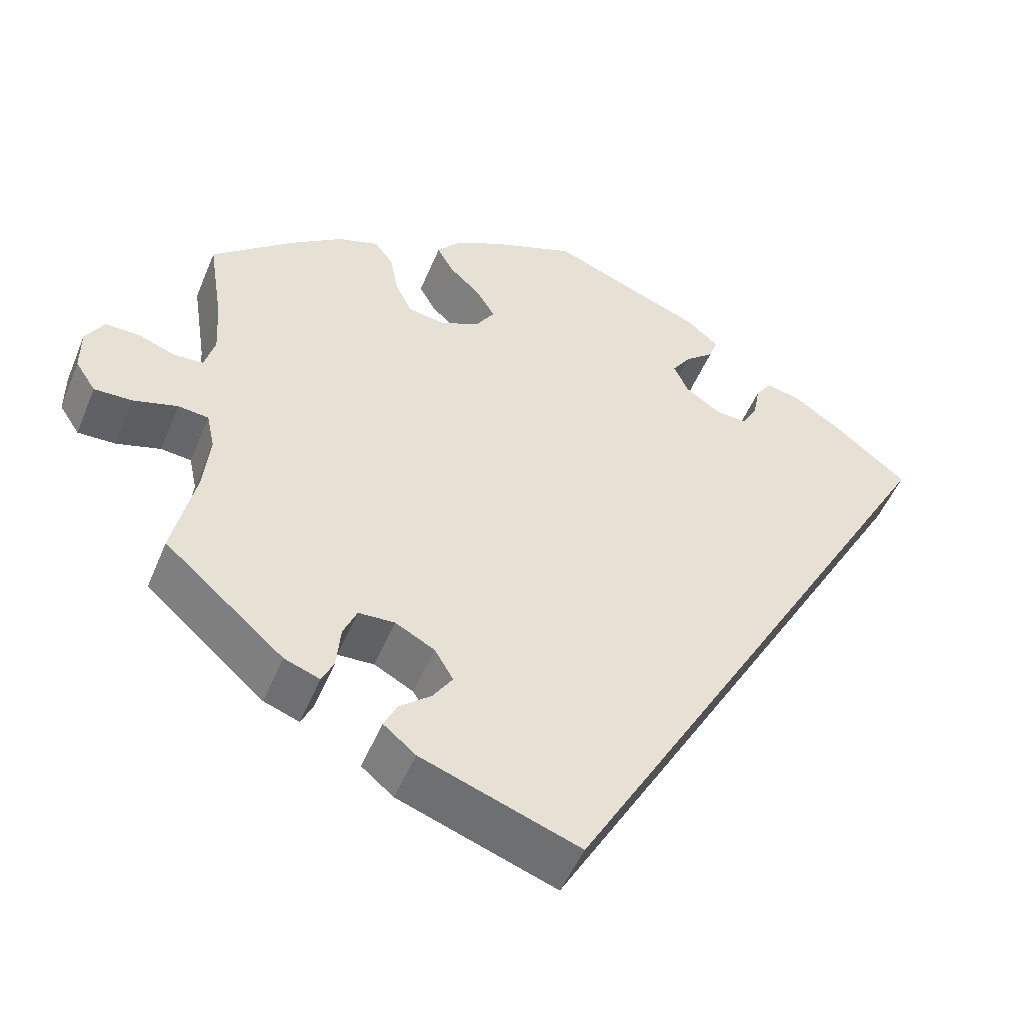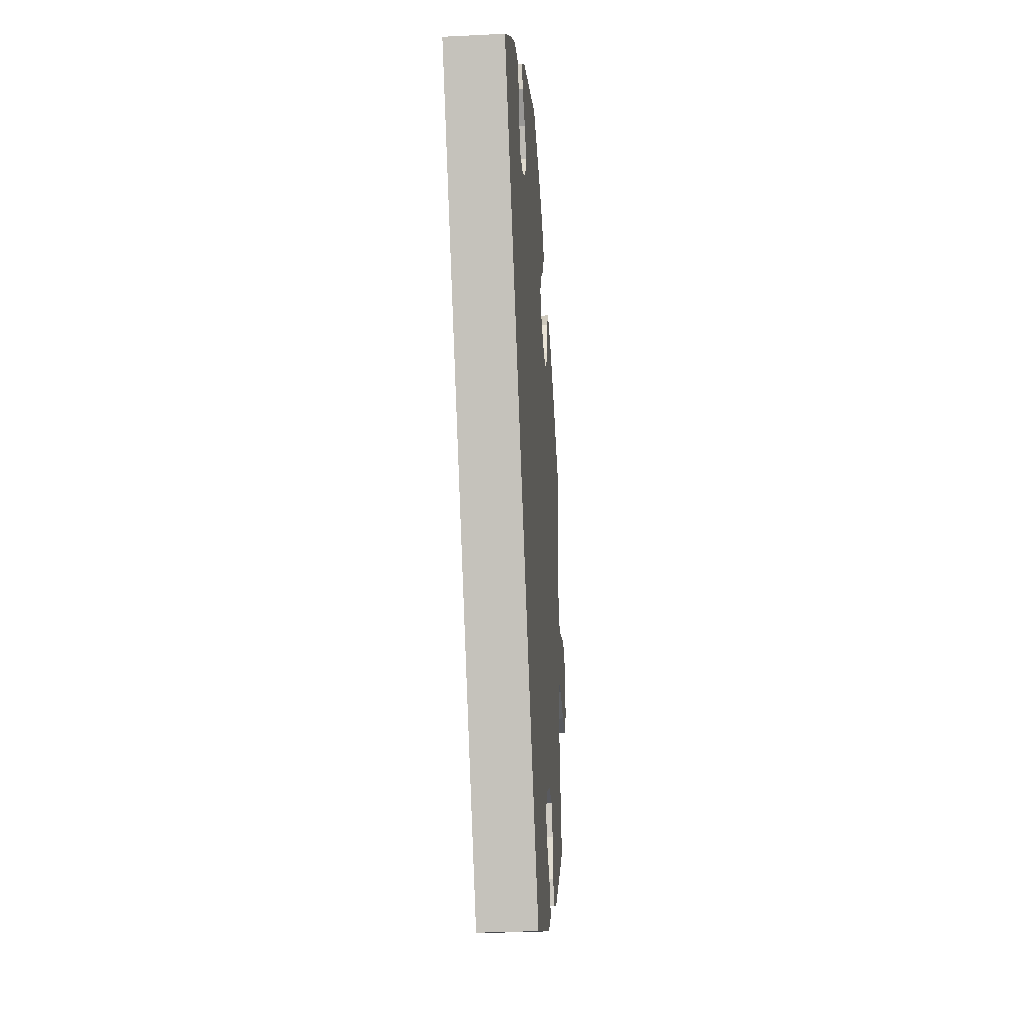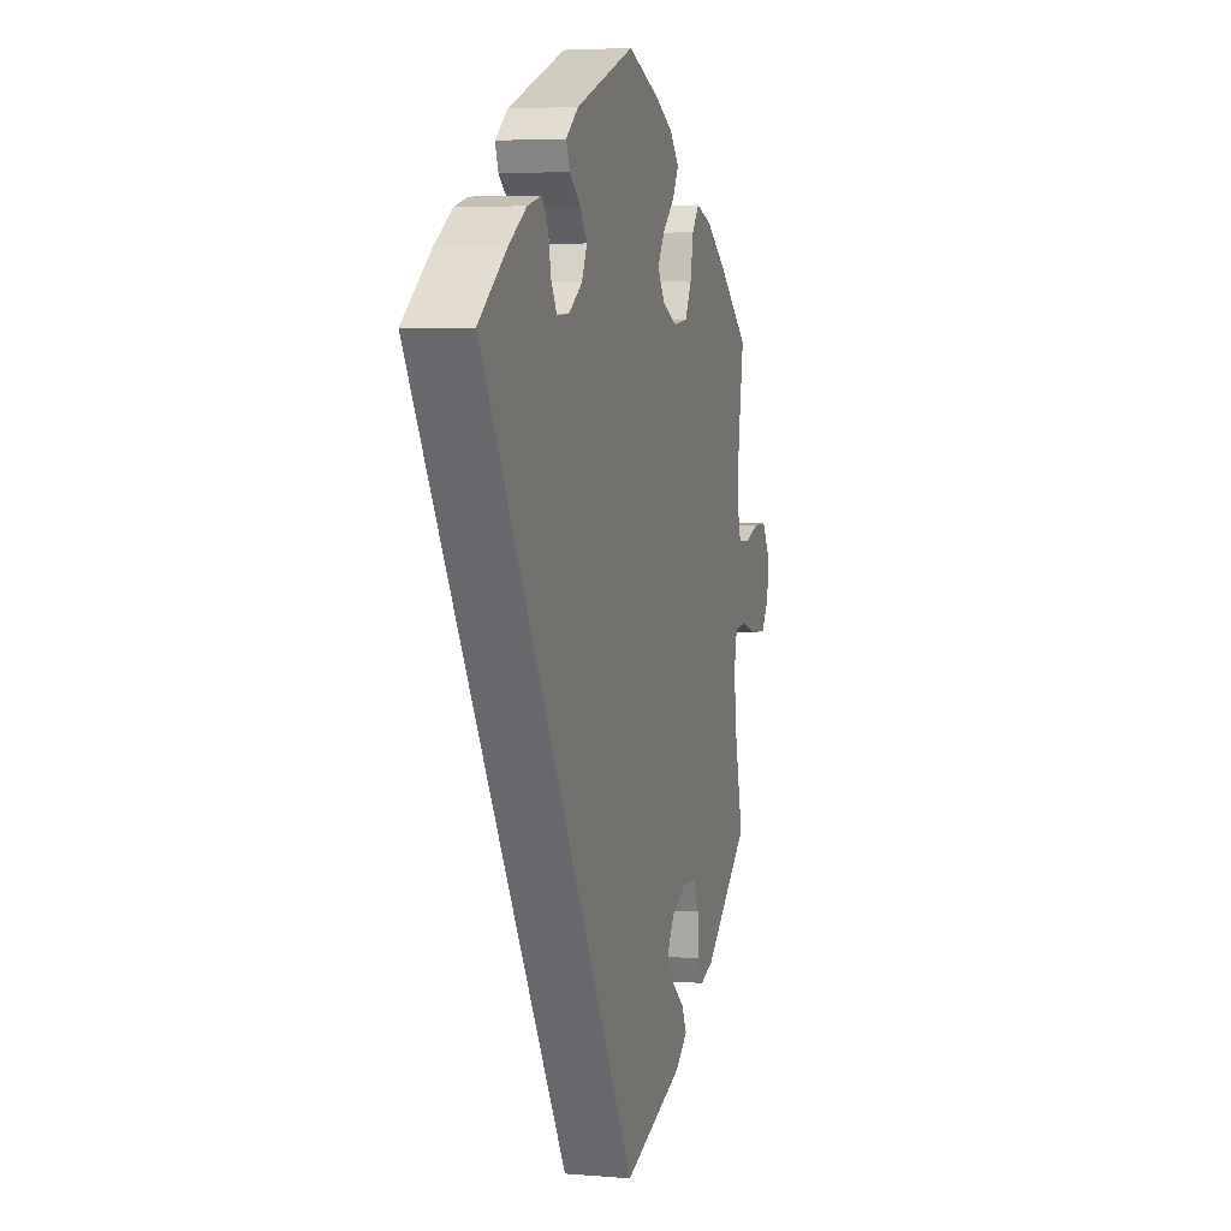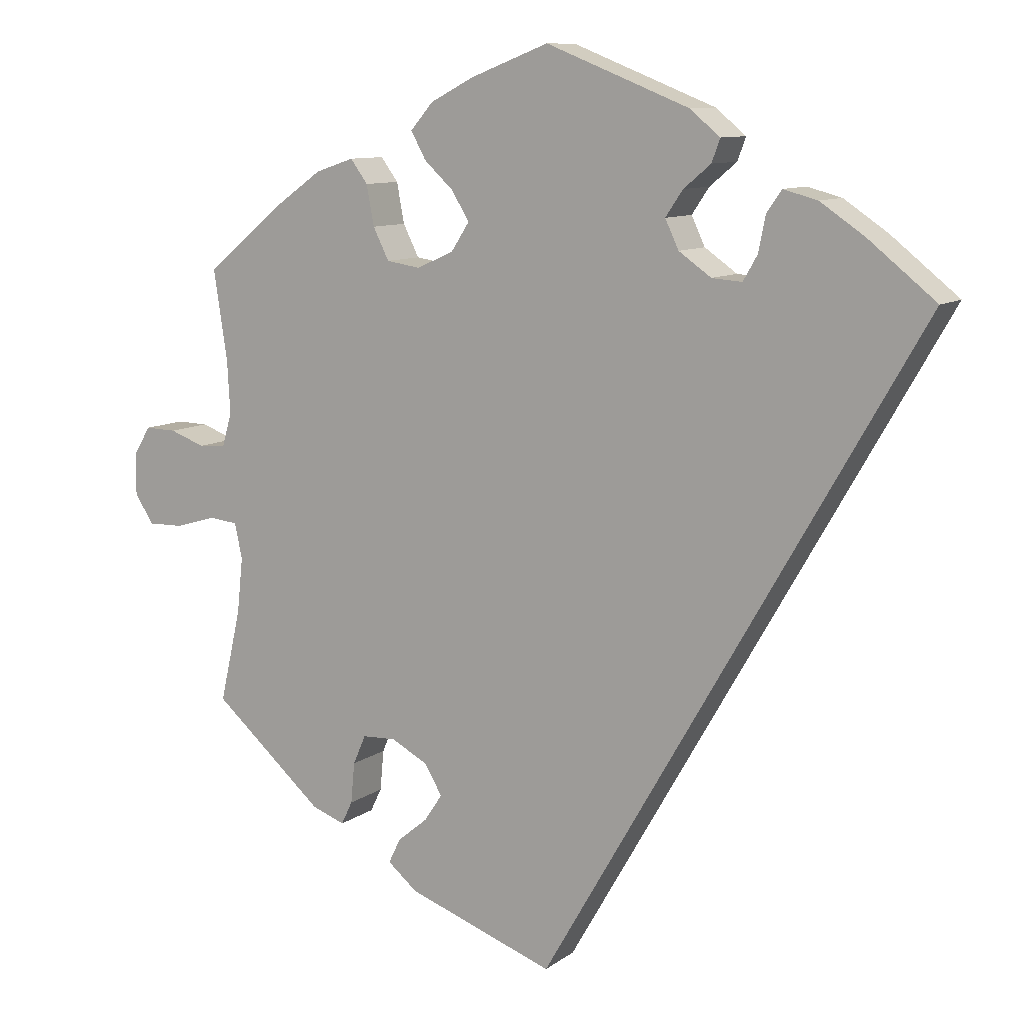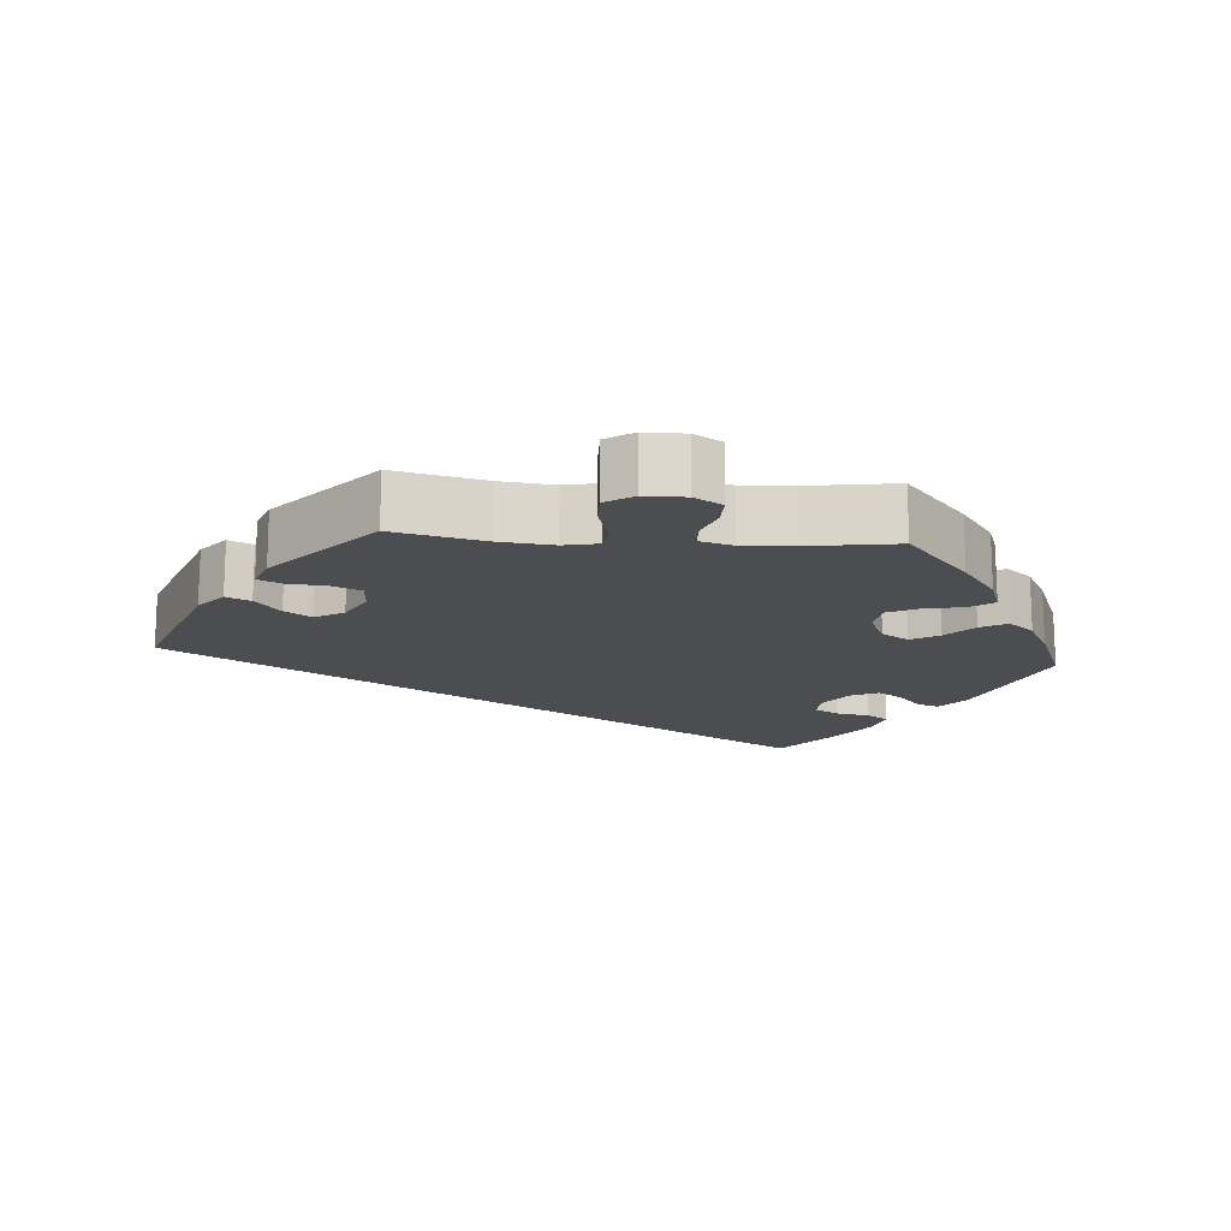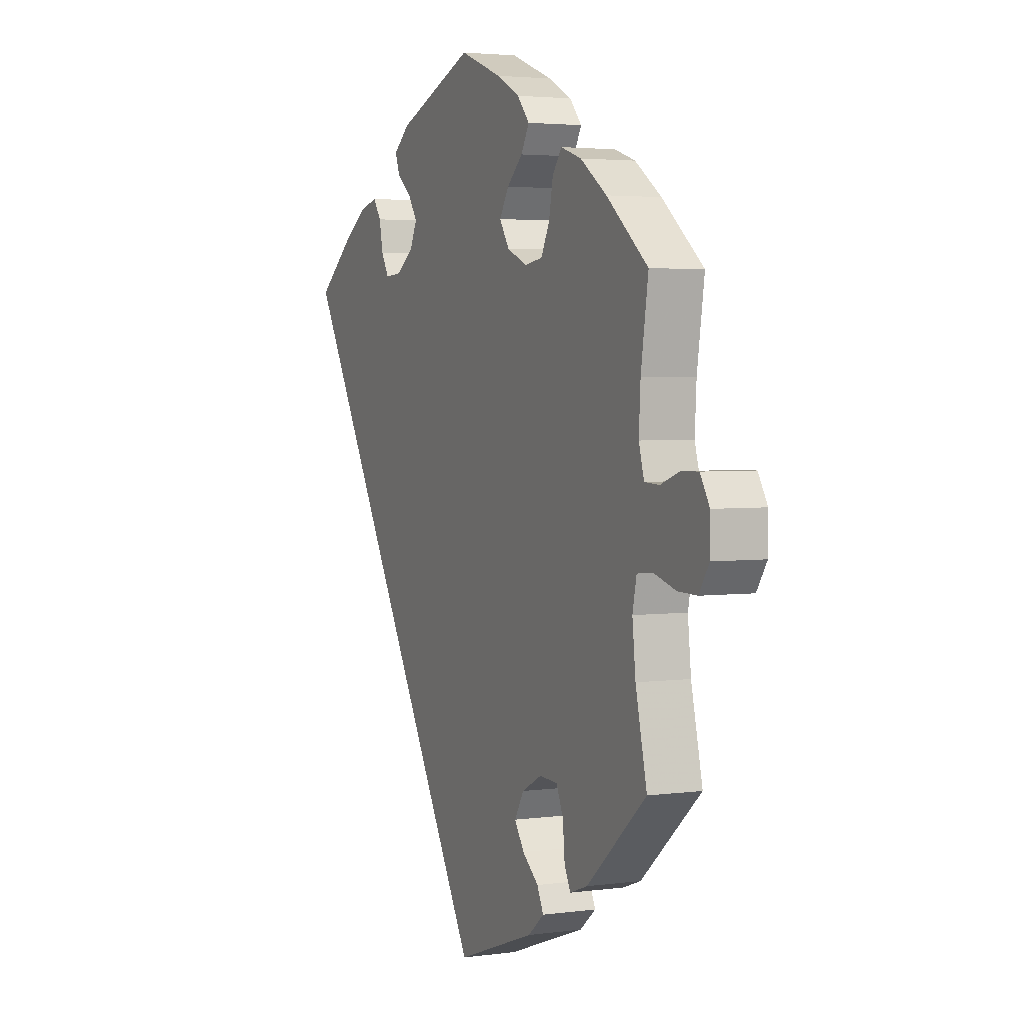
<metadata>
{"format":"obj","ext":"obj","renderer":"f3d","projection":"perspective","resolution":1024,"background":"white","views":[{"elev":-50.4,"azim":-22.0,"up":"+Z"},{"elev":-29.3,"azim":94.3,"up":"+Z"},{"elev":4.5,"azim":105.5,"up":"+Z"},{"elev":10.0,"azim":30.3,"up":"+Z"},{"elev":-16.0,"azim":-94.5,"up":"+Y"},{"elev":3.3,"azim":-114.7,"up":"+Z"}]}
</metadata>
<code>
v -0.399 0.07 0.374
v -0.334 0.07 0.42
v -0.283 0.07 0.437
v -0.26 0.07 0.406
v -0.25 0.07 0.353
v -0.229 0.07 0.311
v -0.184 0.07 0.304
v -0.135 0.07 0.326
v -0.111 0.07 0.363
v -0.134 0.07 0.401
v -0.173 0.07 0.437
v -0.193 0.07 0.473
v -0.163 0.07 0.508
v -0.105 0.07 0.538
v -0.001 0.07 0.578
v 0.189 0.07 0.503
v 0.229 0.07 0.47
v 0.218 0.07 0.44
v 0.182 0.07 0.41
v 0.159 0.07 0.376
v 0.177 0.07 0.338
v 0.22 0.07 0.308
v 0.26 0.07 0.305
v 0.279 0.07 0.338
v 0.288 0.07 0.384
v 0.308 0.07 0.413
v 0.353 0.07 0.401
v 0.411 0.07 0.362
v 0.501 0.07 0.29
v 0.001 0.07 -0.578
v -0.195 0.07 -0.508
v -0.235 0.07 -0.475
v -0.219 0.07 -0.442
v -0.179 0.07 -0.409
v -0.155 0.07 -0.373
v -0.178 0.07 -0.334
v -0.227 0.07 -0.308
v -0.272 0.07 -0.31
v -0.289 0.07 -0.349
v -0.294 0.07 -0.403
v -0.309 0.07 -0.434
v -0.353 0.07 -0.418
v -0.501 0.07 -0.289
v -0.473 0.07 -0.167
v -0.465 0.07 -0.093
v -0.475 0.07 -0.046
v -0.513 0.07 -0.042
v -0.568 0.07 -0.058
v -0.615 0.07 -0.059
v -0.64 0.07 -0.021
v -0.64 0.07 0.034
v -0.617 0.07 0.072
v -0.575 0.07 0.071
v -0.528 0.07 0.054
v -0.492 0.07 0.056
v -0.479 0.07 0.101
v -0.483 0.07 0.171
v -0.501 0.07 0.289
v -0.399 0 0.374
v -0.334 0 0.42
v -0.283 0 0.437
v -0.26 0 0.406
v -0.25 0 0.353
v -0.229 0 0.311
v -0.184 0 0.304
v -0.135 0 0.326
v -0.111 0 0.363
v -0.134 0 0.401
v -0.173 0 0.437
v -0.193 0 0.473
v -0.163 0 0.508
v -0.105 0 0.538
v -0.001 0 0.578
v 0.189 0 0.503
v 0.229 0 0.47
v 0.218 0 0.44
v 0.182 0 0.41
v 0.159 0 0.376
v 0.177 0 0.338
v 0.22 0 0.308
v 0.26 0 0.305
v 0.279 0 0.338
v 0.288 0 0.384
v 0.308 0 0.413
v 0.353 0 0.401
v 0.411 0 0.362
v 0.501 0 0.29
v 0.001 0 -0.578
v -0.195 0 -0.508
v -0.235 0 -0.475
v -0.219 0 -0.442
v -0.179 0 -0.409
v -0.155 0 -0.373
v -0.178 0 -0.334
v -0.227 0 -0.308
v -0.272 0 -0.31
v -0.289 0 -0.349
v -0.294 0 -0.403
v -0.309 0 -0.434
v -0.353 0 -0.418
v -0.501 0 -0.289
v -0.473 0 -0.167
v -0.465 0 -0.093
v -0.475 0 -0.046
v -0.513 0 -0.042
v -0.568 0 -0.058
v -0.615 0 -0.059
v -0.64 0 -0.021
v -0.64 0 0.034
v -0.617 0 0.072
v -0.575 0 0.071
v -0.528 0 0.054
v -0.492 0 0.056
v -0.479 0 0.101
v -0.483 0 0.171
v -0.501 0 0.289
f 57 58 1 2
f 56 57 2 3
f 55 56 3 4
f 51 52 53 54
f 51 54 55
f 50 51 55
f 47 48 49 50
f 46 47 50 55
f 45 46 55 4
f 41 42 43 44
f 39 40 41 44
f 38 39 44 45
f 37 38 45 4
f 31 32 33 34
f 31 34 35
f 30 31 35
f 29 30 35 36
f 24 25 26 27
f 23 24 27 28
f 16 17 18 19
f 16 19 20
f 15 16 20
f 14 15 20 21
f 10 11 12 13
f 9 10 13 14
f 36 37 4 5
f 23 28 29 36
f 22 23 36
f 21 22 36
f 9 14 21
f 8 9 21 36
f 7 8 36
f 6 7 36
f 5 6 36
f 60 59 116 115
f 61 60 115 114
f 62 61 114 113
f 112 111 110 109
f 113 112 109
f 113 109 108
f 108 107 106 105
f 113 108 105 104
f 62 113 104 103
f 102 101 100 99
f 102 99 98 97
f 103 102 97 96
f 62 103 96 95
f 92 91 90 89
f 93 92 89
f 93 89 88
f 94 93 88 87
f 85 84 83 82
f 86 85 82 81
f 77 76 75 74
f 78 77 74
f 78 74 73
f 79 78 73 72
f 71 70 69 68
f 72 71 68 67
f 63 62 95 94
f 94 87 86 81
f 94 81 80
f 94 80 79
f 79 72 67
f 94 79 67 66
f 94 66 65
f 94 65 64
f 94 64 63
f 1 59 60 2
f 2 60 61 3
f 3 61 62 4
f 4 62 63 5
f 5 63 64 6
f 6 64 65 7
f 7 65 66 8
f 8 66 67 9
f 9 67 68 10
f 10 68 69 11
f 11 69 70 12
f 12 70 71 13
f 13 71 72 14
f 14 72 73 15
f 15 73 74 16
f 16 74 75 17
f 17 75 76 18
f 18 76 77 19
f 19 77 78 20
f 20 78 79 21
f 21 79 80 22
f 22 80 81 23
f 23 81 82 24
f 24 82 83 25
f 25 83 84 26
f 26 84 85 27
f 27 85 86 28
f 28 86 87 29
f 29 87 88 30
f 30 88 89 31
f 31 89 90 32
f 32 90 91 33
f 33 91 92 34
f 34 92 93 35
f 35 93 94 36
f 36 94 95 37
f 37 95 96 38
f 38 96 97 39
f 39 97 98 40
f 40 98 99 41
f 41 99 100 42
f 42 100 101 43
f 43 101 102 44
f 44 102 103 45
f 45 103 104 46
f 46 104 105 47
f 47 105 106 48
f 48 106 107 49
f 49 107 108 50
f 50 108 109 51
f 51 109 110 52
f 52 110 111 53
f 53 111 112 54
f 54 112 113 55
f 55 113 114 56
f 56 114 115 57
f 57 115 116 58
f 58 116 59 1

</code>
